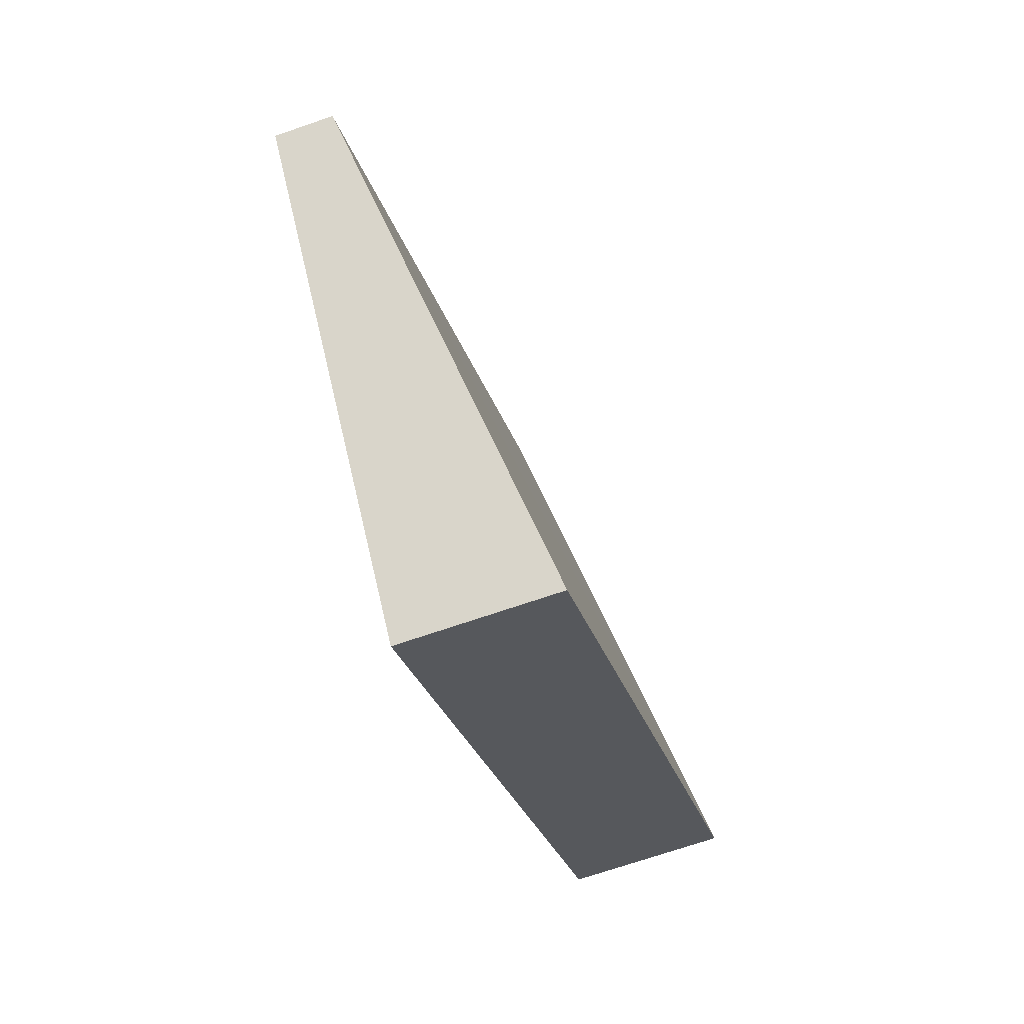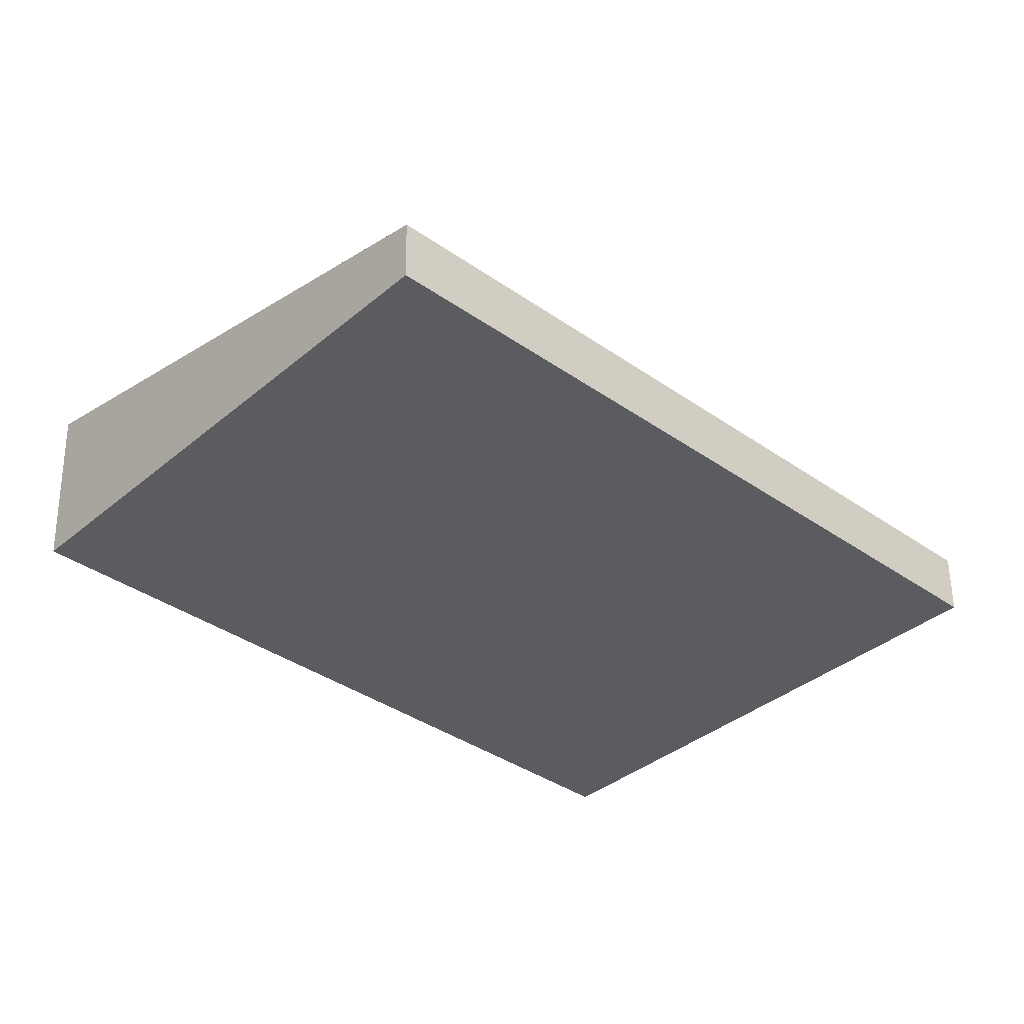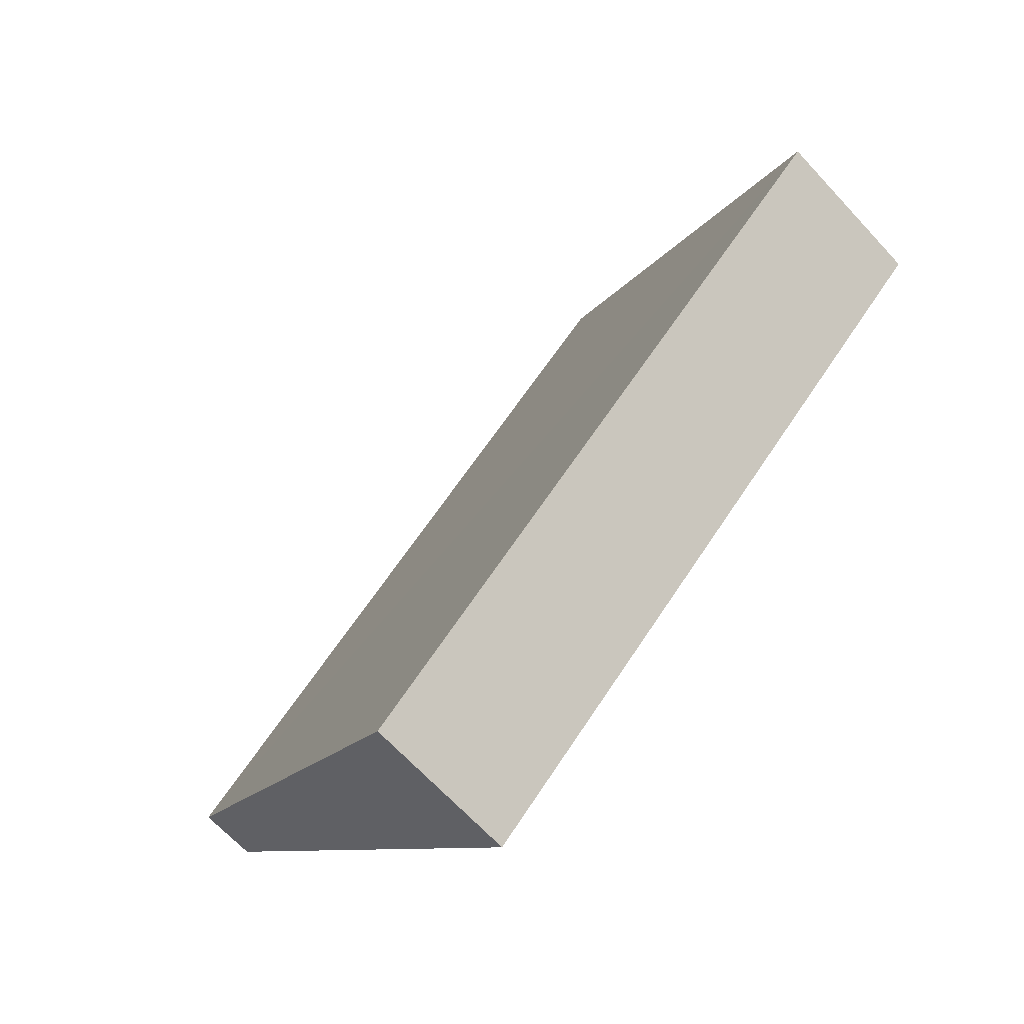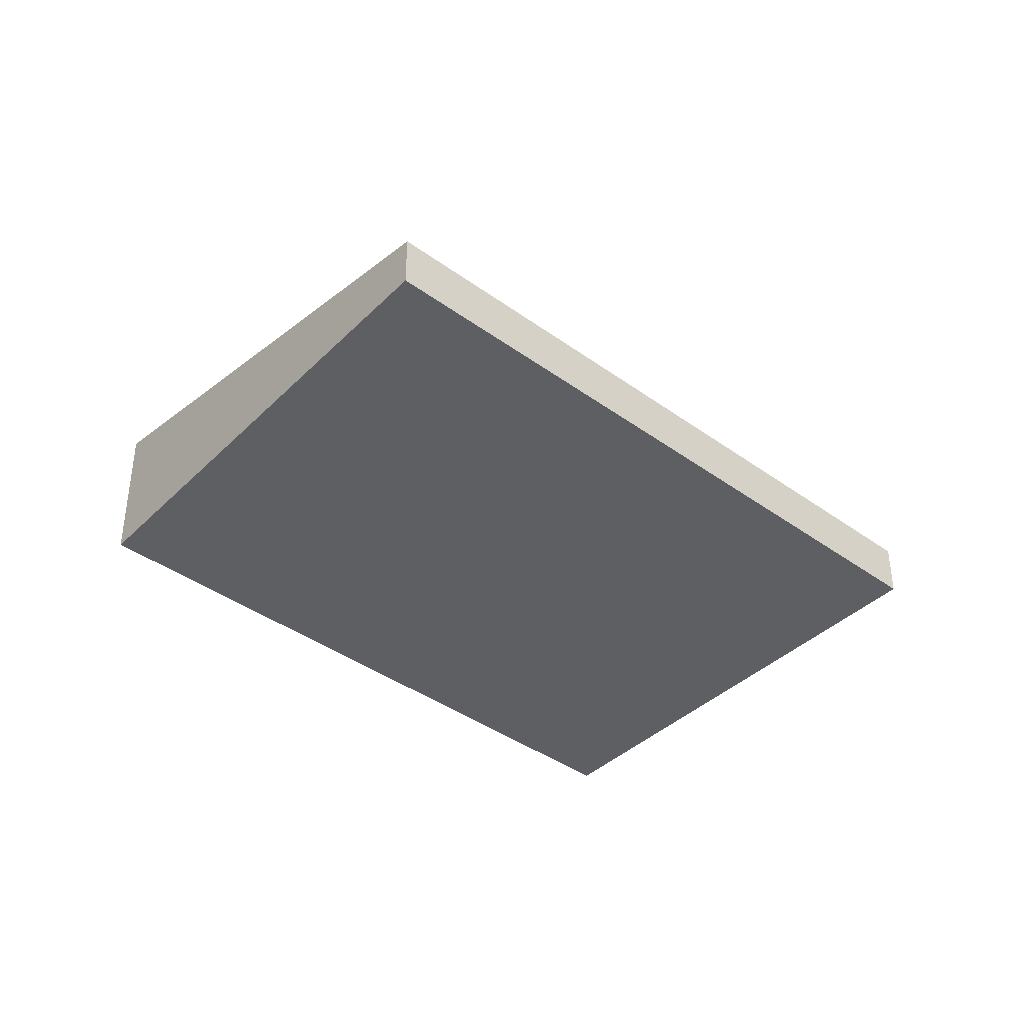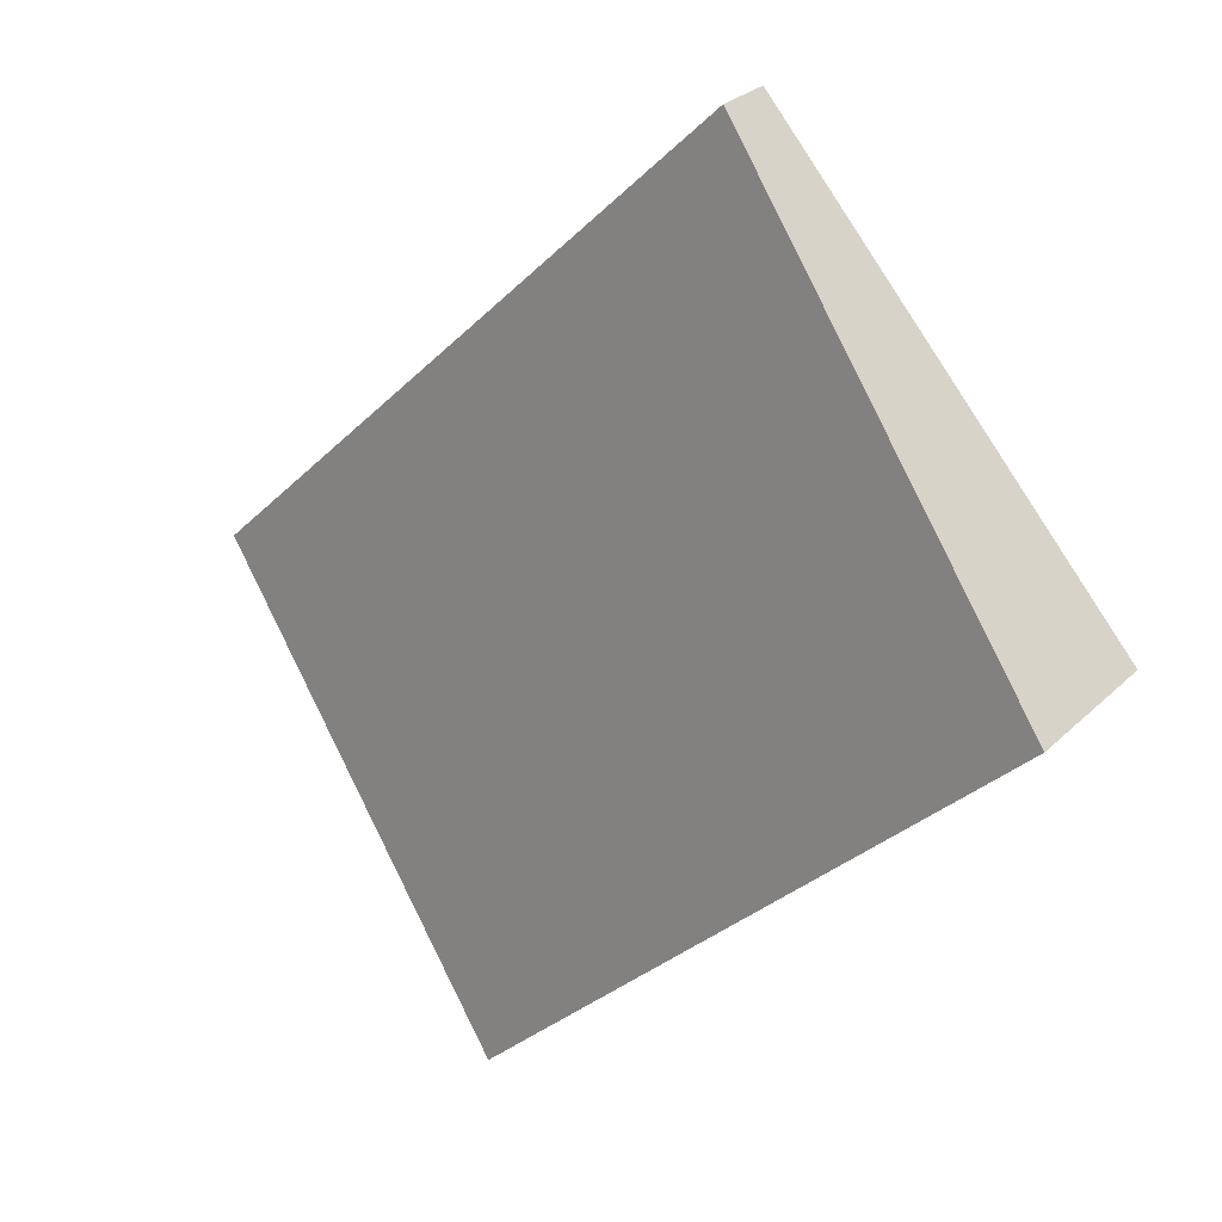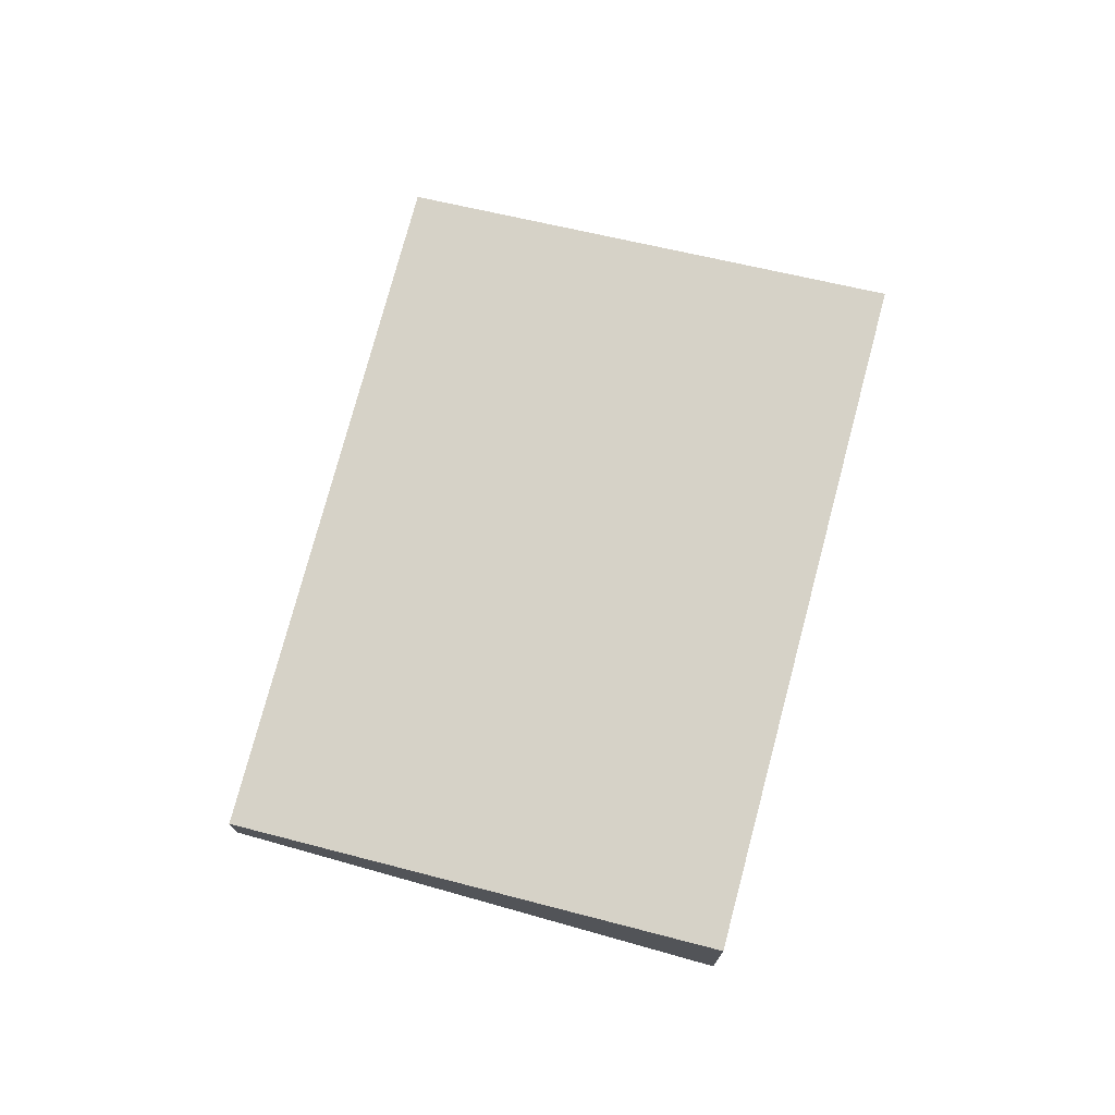
<metadata>
{"format":"obj","ext":"obj","renderer":"f3d","projection":"perspective","resolution":1024,"background":"white","views":[{"elev":-69.3,"azim":109.1,"up":"+Z"},{"elev":54.7,"azim":-0.6,"up":"+Z"},{"elev":-66.1,"azim":-137.4,"up":"+Z"},{"elev":-39.9,"azim":2.0,"up":"+Y"},{"elev":27.7,"azim":-144.9,"up":"+Z"},{"elev":74.3,"azim":148.6,"up":"+Y"}]}
</metadata>
<code>
v  0 1.284 7.862e-17
v  7.405 0.469 -0.943
v  4.389 1.277 -4.181
v  2.957 0.469 3.355
v  0 0 0
v  4.389 2.56e-16 -4.181
v  2.957 -2.054e-16 3.355
v  7.405 5.774e-17 -0.943
g defaultobject
f 1 2 3
f 2 1 4
f 3 5 1
f 5 3 6
f 5 4 1
f 4 5 7
f 7 2 4
f 2 7 8
f 2 6 3
f 6 2 8
f 8 5 6
f 5 8 7

</code>
